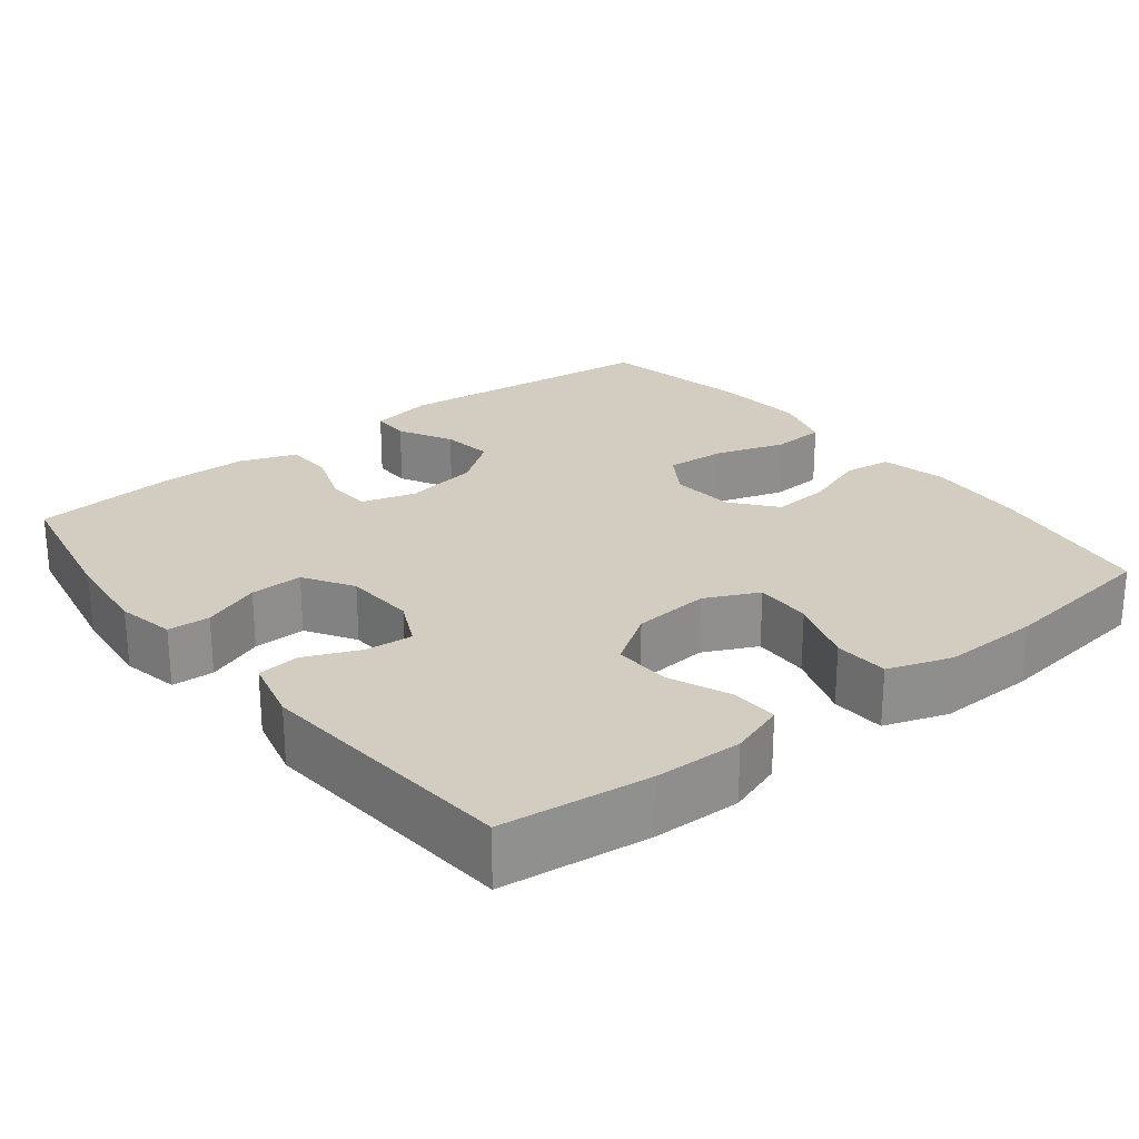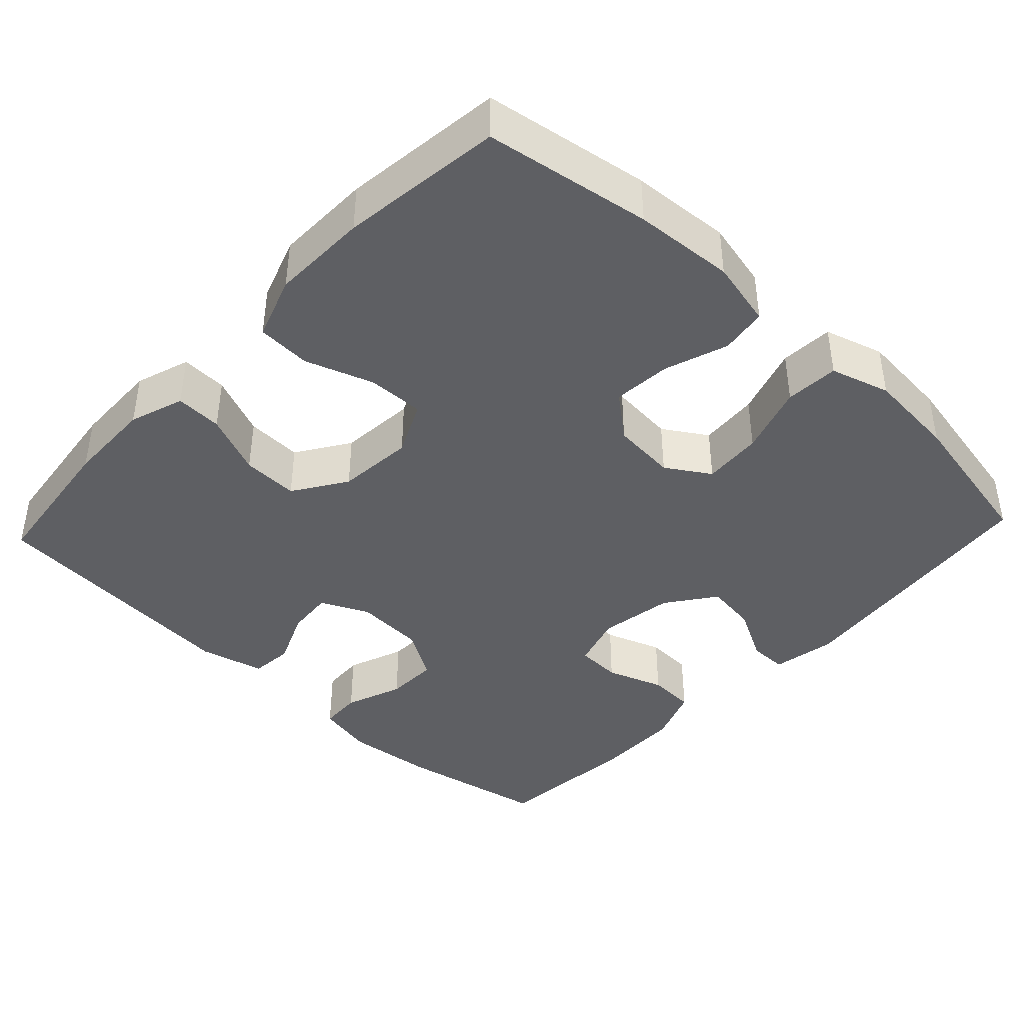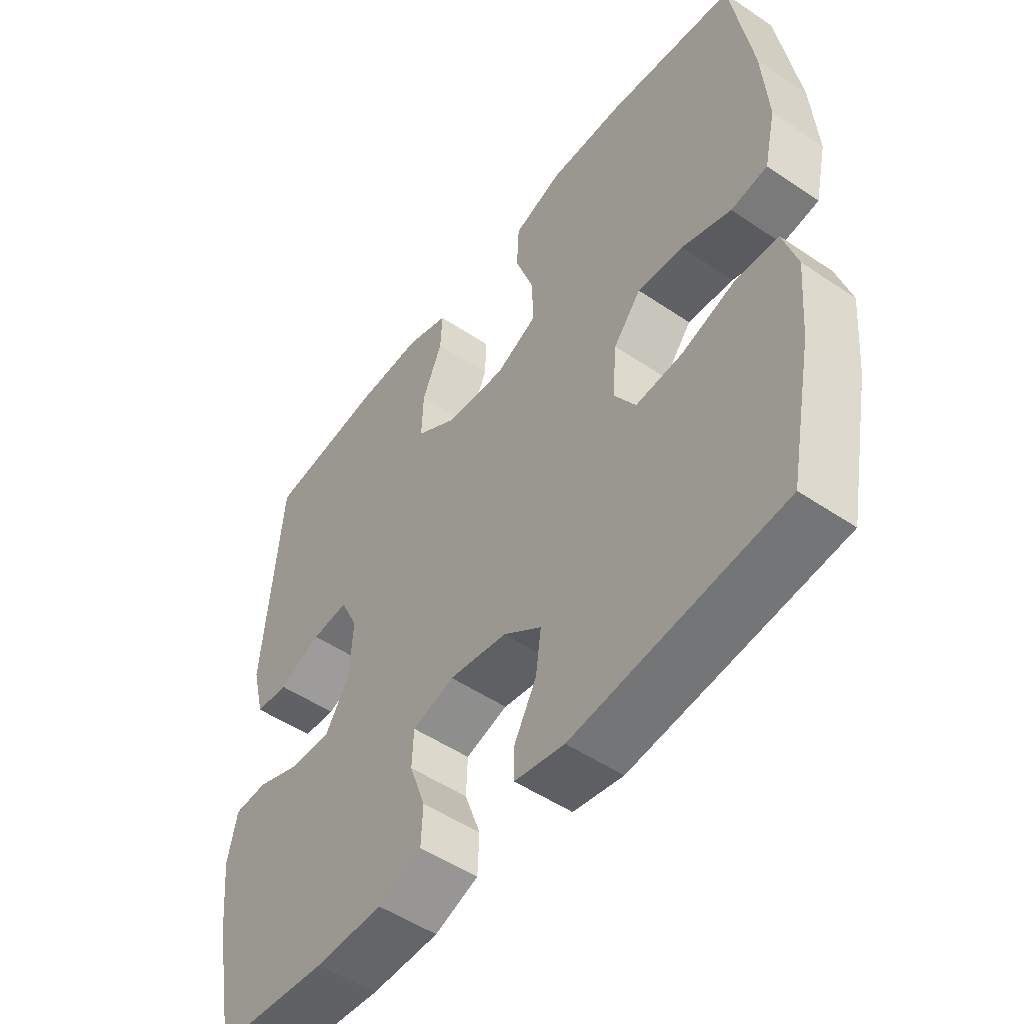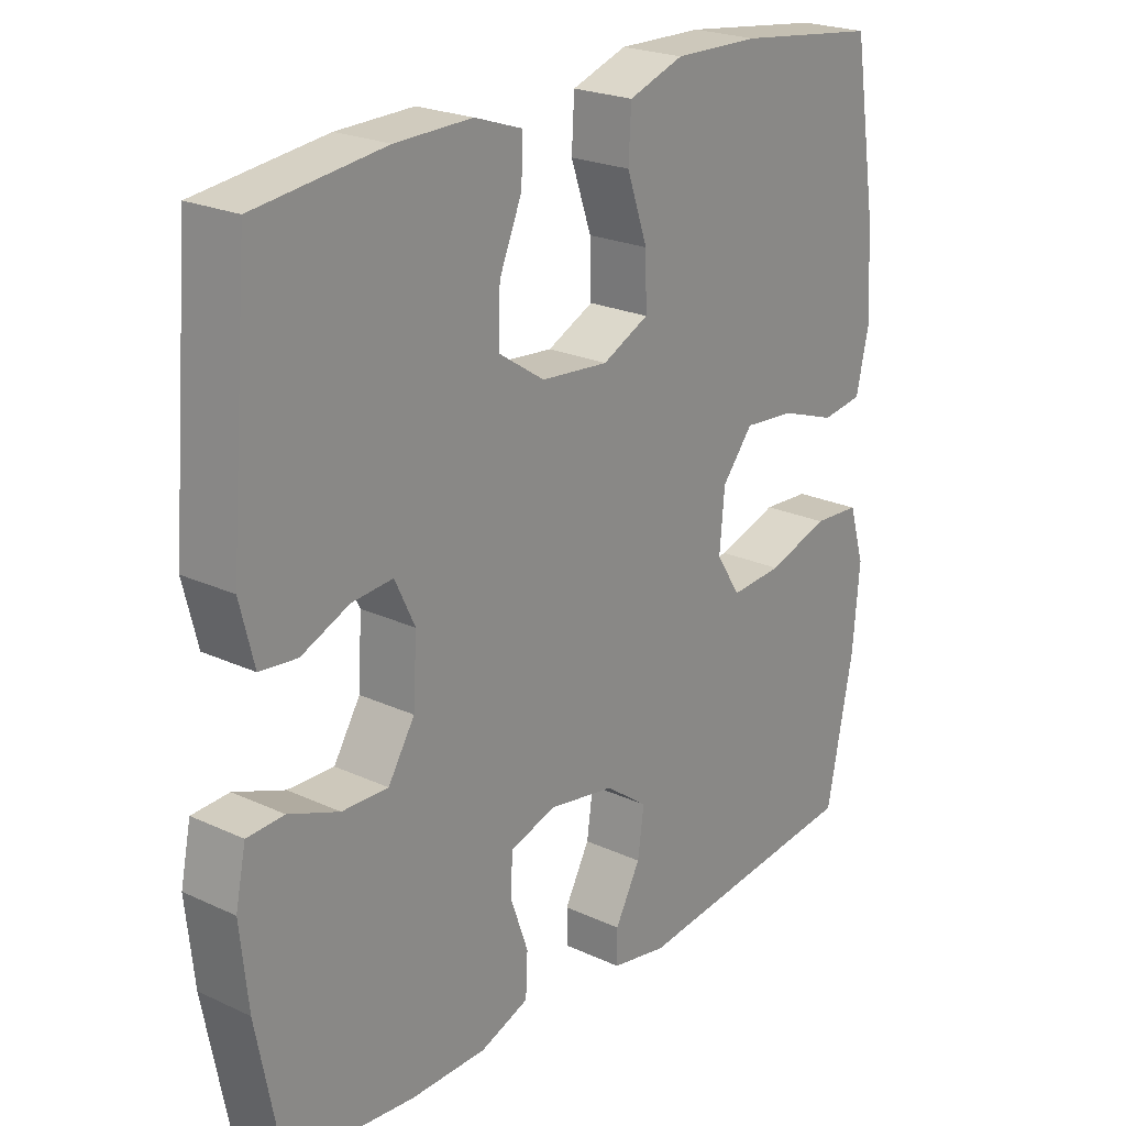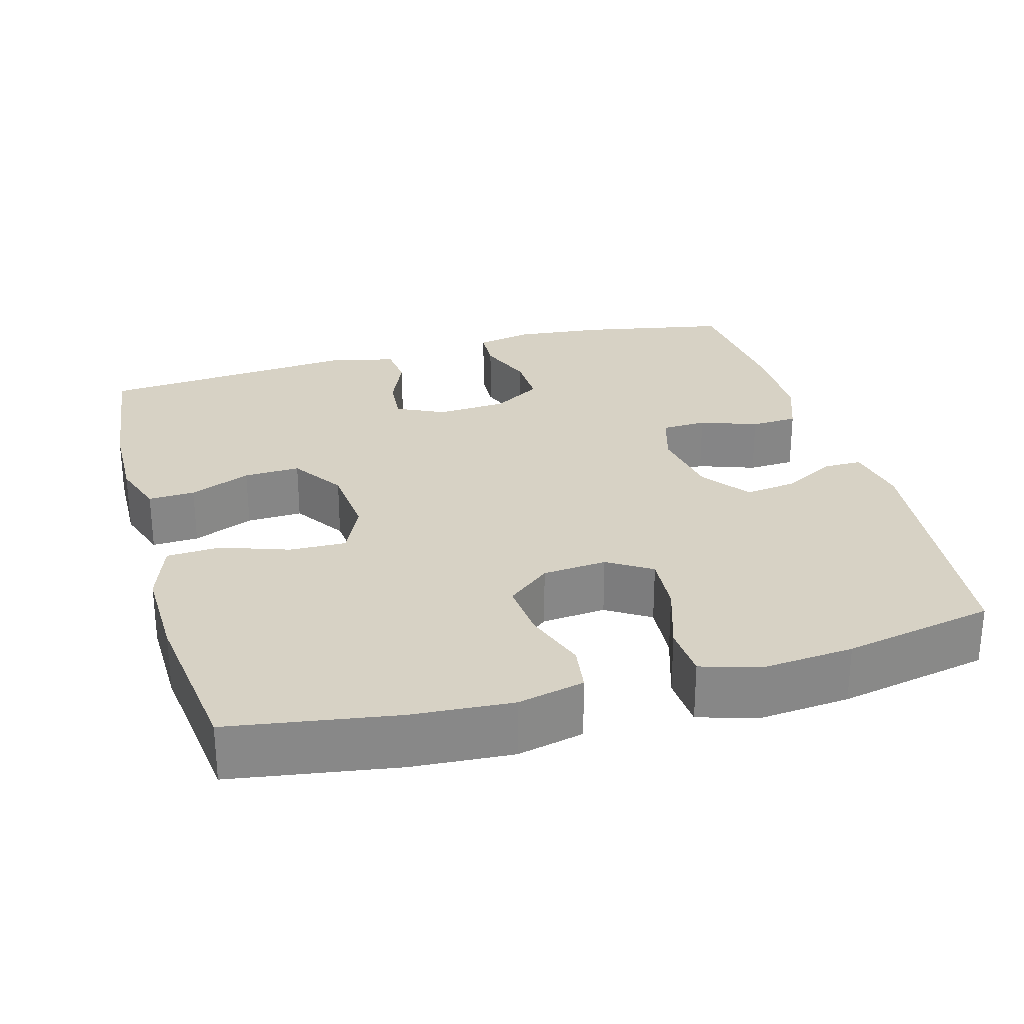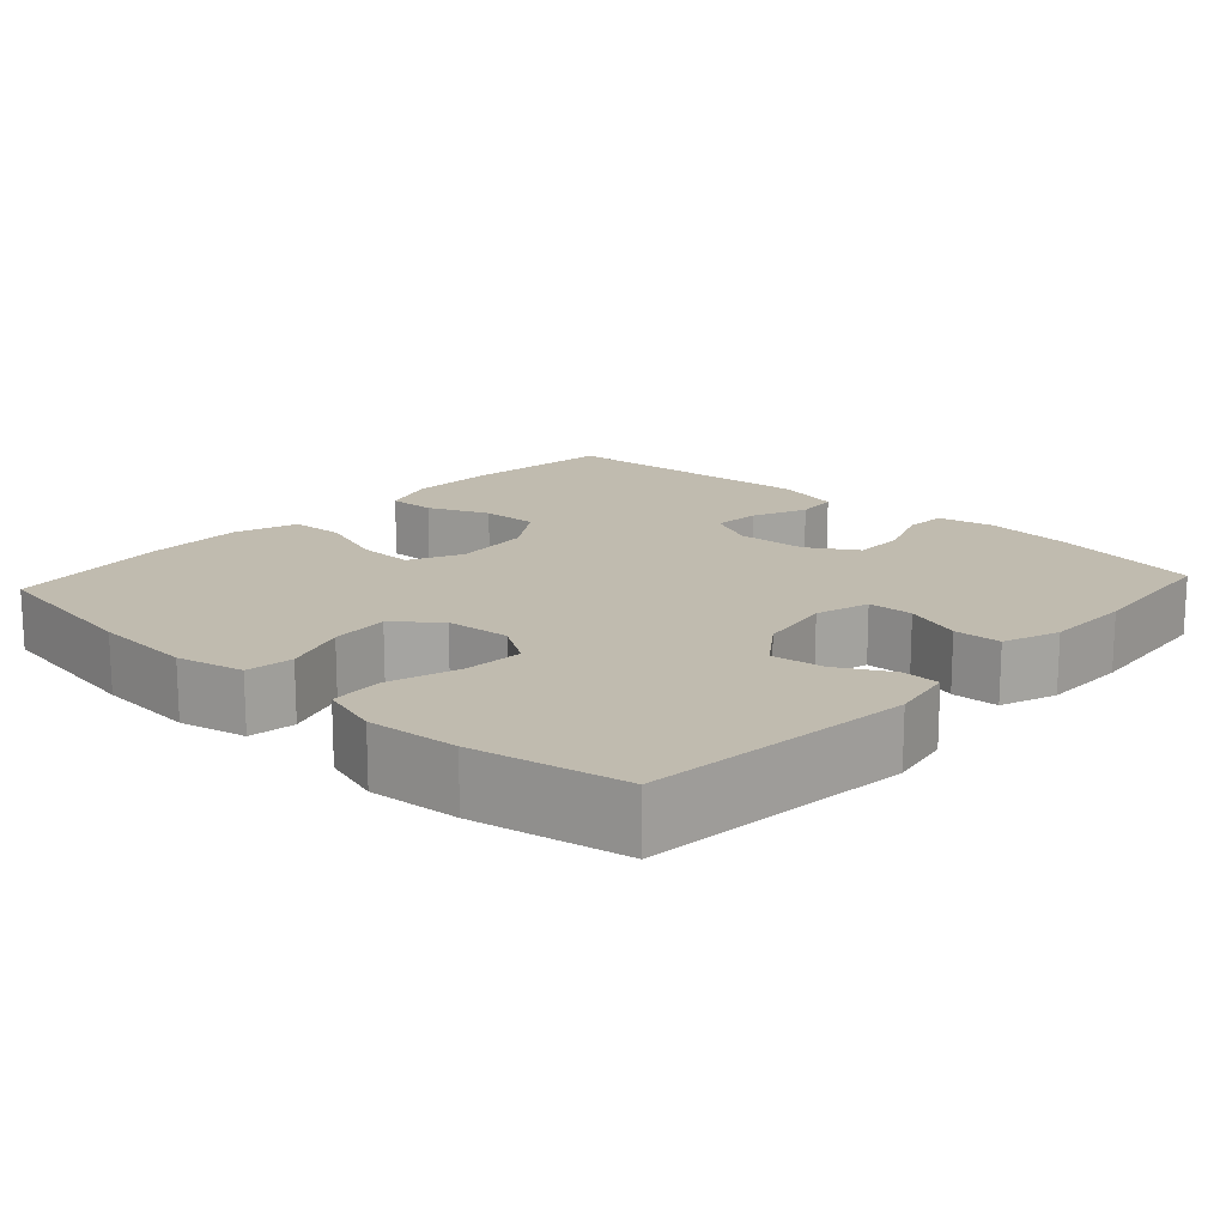
<metadata>
{"format":"obj","ext":"obj","renderer":"f3d","projection":"perspective","resolution":1024,"background":"white","views":[{"elev":24.8,"azim":-38.3,"up":"+Y"},{"elev":-41.6,"azim":46.8,"up":"+Y"},{"elev":-51.1,"azim":53.6,"up":"+Z"},{"elev":22.7,"azim":-51.5,"up":"+Z"},{"elev":27.6,"azim":74.3,"up":"+Y"},{"elev":16.2,"azim":132.5,"up":"+Y"}]}
</metadata>
<code>
o path526
v 0.5349 0.0375 -0.2934
v 0.5454 0.0375 -0.1709
v 0.5214 0.0375 -0.091
v 0.4492 0.0375 -0.08667
v 0.3548 0.0375 -0.1171
v 0.2743 0.0375 -0.1228
v 0.237 0.0375 -0.06383
v 0.2446 0.0375 0.02298
v 0.2922 0.0375 0.08132
v 0.371 0.0375 0.07458
v 0.4563 0.0375 0.04491
v 0.5193 0.0375 0.05411
v 0.5398 0.0375 0.1444
v 0.5302 0.0375 0.2795
v 0.4943 0.0375 0.5038
v 0.2753 0.0375 0.5311
v 0.1444 0.0375 0.5336
v 0.05936 0.0375 0.504
v 0.05546 0.0375 0.4312
v 0.08734 0.0375 0.3396
v 0.08943 0.0375 0.2631
v 0.01769 0.0375 0.2288
v -0.08576 0.0375 0.2379
v -0.1573 0.0375 0.2848
v -0.1545 0.0375 0.3609
v -0.1198 0.0375 0.4434
v -0.1171 0.0375 0.5064
v -0.1908 0.0375 0.5312
v -0.3085 0.0375 0.5284
v -0.5076 0.0375 0.5038
v -0.5374 0.0375 0.15
v -0.5158 0.0375 0.06294
v -0.4585 0.0375 0.05725
v -0.3849 0.0375 0.08903
v -0.3218 0.0375 0.0945
v -0.2912 0.0375 0.0304
v -0.2968 0.0375 -0.06447
v -0.3377 0.0375 -0.1308
v -0.4084 0.0375 -0.1292
v -0.486 0.0375 -0.0999
v -0.5425 0.0375 -0.1029
v -0.5585 0.0375 -0.1799
v -0.5461 0.0375 -0.2988
v -0.5076 0.0375 -0.4979
v -0.3123 0.0375 -0.5159
v -0.1958 0.0375 -0.5146
v -0.1205 0.0375 -0.4867
v -0.1175 0.0375 -0.4233
v -0.145 0.0375 -0.3465
v -0.1424 0.0375 -0.2856
v -0.06992 0.0375 -0.264
v 0.03047 0.0375 -0.2808
v 0.09625 0.0375 -0.3289
v 0.08666 0.0375 -0.3986
v 0.0479 0.0375 -0.4704
v 0.04793 0.0375 -0.5221
v 0.1337 0.0375 -0.538
v 0.4943 0.0375 -0.4979
v 0.5349 -0.0375 -0.2934
v 0.5454 -0.0375 -0.1709
v 0.5214 -0.0375 -0.091
v 0.4492 -0.0375 -0.08667
v 0.3548 -0.0375 -0.1171
v 0.2743 -0.0375 -0.1228
v 0.237 -0.0375 -0.06383
v 0.2446 -0.0375 0.02298
v 0.2922 -0.0375 0.08132
v 0.371 -0.0375 0.07458
v 0.4563 -0.0375 0.04491
v 0.5193 -0.0375 0.05411
v 0.5398 -0.0375 0.1444
v 0.5302 -0.0375 0.2795
v 0.4943 -0.0375 0.5038
v 0.2753 -0.0375 0.5311
v 0.1444 -0.0375 0.5336
v 0.05936 -0.0375 0.504
v 0.05546 -0.0375 0.4312
v 0.08734 -0.0375 0.3396
v 0.08943 -0.0375 0.2631
v 0.01769 -0.0375 0.2288
v -0.08576 -0.0375 0.2379
v -0.1573 -0.0375 0.2848
v -0.1545 -0.0375 0.3609
v -0.1198 -0.0375 0.4434
v -0.1171 -0.0375 0.5064
v -0.1908 -0.0375 0.5312
v -0.3085 -0.0375 0.5284
v -0.5076 -0.0375 0.5038
v -0.5374 -0.0375 0.15
v -0.5158 -0.0375 0.06294
v -0.4585 -0.0375 0.05725
v -0.3849 -0.0375 0.08903
v -0.3218 -0.0375 0.0945
v -0.2912 -0.0375 0.0304
v -0.2968 -0.0375 -0.06447
v -0.3377 -0.0375 -0.1308
v -0.4084 -0.0375 -0.1292
v -0.486 -0.0375 -0.0999
v -0.5425 -0.0375 -0.1029
v -0.5585 -0.0375 -0.1799
v -0.5461 -0.0375 -0.2988
v -0.5076 -0.0375 -0.4979
v -0.3123 -0.0375 -0.5159
v -0.1958 -0.0375 -0.5146
v -0.1205 -0.0375 -0.4867
v -0.1175 -0.0375 -0.4233
v -0.145 -0.0375 -0.3465
v -0.1424 -0.0375 -0.2856
v -0.06992 -0.0375 -0.264
v 0.03047 -0.0375 -0.2808
v 0.09625 -0.0375 -0.3289
v 0.08666 -0.0375 -0.3986
v 0.0479 -0.0375 -0.4704
v 0.04793 -0.0375 -0.5221
v 0.1337 -0.0375 -0.538
v 0.4943 -0.0375 -0.4979
v 0.04793 0.0375 -0.5221
v 0.04793 0.0375 -0.5221
v 0.1337 0.0375 -0.538
v 0.0479 0.0375 -0.4704
v -0.3123 0.0375 -0.5159
v -0.1958 0.0375 -0.5146
v -0.1205 0.0375 -0.4867
v -0.1205 0.0375 -0.4867
v -0.5076 0.0375 -0.4979
v -0.5076 0.0375 -0.4979
v 0.4943 0.0375 -0.4979
v 0.4943 0.0375 -0.4979
v -0.1175 0.0375 -0.4233
v 0.08666 0.0375 -0.3986
v -0.145 0.0375 -0.3465
v -0.5461 0.0375 -0.2988
v 0.5349 0.0375 -0.2934
v 0.09625 0.0375 -0.3289
v 0.09625 0.0375 -0.3289
v -0.1424 0.0375 -0.2856
v -0.1424 0.0375 -0.2856
v 0.03047 0.0375 -0.2808
v -0.5585 0.0375 -0.1799
v 0.5454 0.0375 -0.1709
v -0.06992 0.0375 -0.264
v -0.5425 0.0375 -0.1029
v -0.5425 0.0375 -0.1029
v -0.3377 0.0375 -0.1308
v -0.4084 0.0375 -0.1292
v 0.3548 0.0375 -0.1171
v 0.2743 0.0375 -0.1228
v 0.2743 0.0375 -0.1228
v 0.5214 0.0375 -0.091
v 0.5214 0.0375 -0.091
v -0.2968 0.0375 -0.06447
v -0.486 0.0375 -0.0999
v 0.237 0.0375 -0.06383
v 0.4492 0.0375 -0.08667
v -0.2912 0.0375 0.0304
v 0.2446 0.0375 0.02298
v 0.2922 0.0375 0.08132
v -0.3218 0.0375 0.0945
v -0.3218 0.0375 0.0945
v 0.371 0.0375 0.07458
v 0.4563 0.0375 0.04491
v 0.5193 0.0375 0.05411
v 0.5193 0.0375 0.05411
v 0.5398 0.0375 0.1444
v -0.5158 0.0375 0.06294
v -0.5158 0.0375 0.06294
v -0.4585 0.0375 0.05725
v -0.3849 0.0375 0.08903
v -0.5374 0.0375 0.15
v 0.5302 0.0375 0.2795
v 0.01769 0.0375 0.2288
v -0.08576 0.0375 0.2379
v 0.08943 0.0375 0.2631
v 0.08943 0.0375 0.2631
v -0.1573 0.0375 0.2848
v 0.08734 0.0375 0.3396
v -0.1545 0.0375 0.3609
v 0.05546 0.0375 0.4312
v -0.1198 0.0375 0.4434
v -0.5076 0.0375 0.5038
v -0.5076 0.0375 0.5038
v 0.05936 0.0375 0.504
v 0.05936 0.0375 0.504
v -0.1171 0.0375 0.5064
v -0.1171 0.0375 0.5064
v 0.4943 0.0375 0.5038
v 0.4943 0.0375 0.5038
v 0.1444 0.0375 0.5336
v -0.1908 0.0375 0.5312
v -0.3085 0.0375 0.5284
v 0.2753 0.0375 0.5311
v 0.04793 -0.0375 -0.5221
v 0.04793 -0.0375 -0.5221
v 0.1337 -0.0375 -0.538
v 0.0479 -0.0375 -0.4704
v -0.3123 -0.0375 -0.5159
v -0.1958 -0.0375 -0.5146
v -0.1205 -0.0375 -0.4867
v -0.1205 -0.0375 -0.4867
v -0.5076 -0.0375 -0.4979
v -0.5076 -0.0375 -0.4979
v 0.4943 -0.0375 -0.4979
v 0.4943 -0.0375 -0.4979
v -0.1175 -0.0375 -0.4233
v 0.08666 -0.0375 -0.3986
v -0.145 -0.0375 -0.3465
v -0.5461 -0.0375 -0.2988
v 0.5349 -0.0375 -0.2934
v 0.09625 -0.0375 -0.3289
v 0.09625 -0.0375 -0.3289
v -0.1424 -0.0375 -0.2856
v -0.1424 -0.0375 -0.2856
v 0.03047 -0.0375 -0.2808
v -0.5585 -0.0375 -0.1799
v 0.5454 -0.0375 -0.1709
v -0.06992 -0.0375 -0.264
v -0.5425 -0.0375 -0.1029
v -0.5425 -0.0375 -0.1029
v -0.3377 -0.0375 -0.1308
v -0.4084 -0.0375 -0.1292
v 0.3548 -0.0375 -0.1171
v 0.2743 -0.0375 -0.1228
v 0.2743 -0.0375 -0.1228
v 0.5214 -0.0375 -0.091
v 0.5214 -0.0375 -0.091
v -0.2968 -0.0375 -0.06447
v -0.486 -0.0375 -0.0999
v 0.237 -0.0375 -0.06383
v 0.4492 -0.0375 -0.08667
v -0.2912 -0.0375 0.0304
v 0.2446 -0.0375 0.02298
v 0.2922 -0.0375 0.08132
v -0.3218 -0.0375 0.0945
v -0.3218 -0.0375 0.0945
v 0.371 -0.0375 0.07458
v 0.4563 -0.0375 0.04491
v 0.5193 -0.0375 0.05411
v 0.5193 -0.0375 0.05411
v 0.5398 -0.0375 0.1444
v -0.5158 -0.0375 0.06294
v -0.5158 -0.0375 0.06294
v -0.4585 -0.0375 0.05725
v -0.3849 -0.0375 0.08903
v -0.5374 -0.0375 0.15
v 0.5302 -0.0375 0.2795
v 0.01769 -0.0375 0.2288
v -0.08576 -0.0375 0.2379
v 0.08943 -0.0375 0.2631
v 0.08943 -0.0375 0.2631
v -0.1573 -0.0375 0.2848
v 0.08734 -0.0375 0.3396
v -0.1545 -0.0375 0.3609
v 0.05546 -0.0375 0.4312
v -0.1198 -0.0375 0.4434
v -0.5076 -0.0375 0.5038
v -0.5076 -0.0375 0.5038
v 0.05936 -0.0375 0.504
v 0.05936 -0.0375 0.504
v -0.1171 -0.0375 0.5064
v -0.1171 -0.0375 0.5064
v 0.4943 -0.0375 0.5038
v 0.4943 -0.0375 0.5038
v 0.1444 -0.0375 0.5336
v -0.1908 -0.0375 0.5312
v -0.3085 -0.0375 0.5284
v 0.2753 -0.0375 0.5311
f 264 265 252
f 205 195 194
f 239 236 237
f 194 195 192
f 257 253 263
f 221 222 208
f 209 222 213
f 204 197 198
f 206 197 204
f 216 230 226
f 233 250 243
f 228 213 222
f 196 206 219
f 196 219 207
f 248 245 251
f 229 215 224
f 246 216 228
f 239 235 236
f 251 263 253
f 240 242 244
f 265 243 250
f 247 230 246
f 243 244 242
f 206 196 197
f 219 220 207
f 222 209 208
f 226 219 211
f 254 264 252
f 215 221 208
f 246 231 248
f 261 266 245
f 245 232 235
f 214 227 217
f 214 220 227
f 246 230 216
f 263 251 266
f 245 248 232
f 228 216 213
f 248 231 232
f 202 205 194
f 247 233 230
f 246 228 231
f 211 219 206
f 250 233 247
f 196 207 200
f 243 265 244
f 221 215 229
f 252 265 250
f 216 226 211
f 255 244 265
f 266 251 245
f 207 220 214
f 202 209 205
f 259 264 254
f 208 209 202
f 245 235 239
f 118 57 115 193
f 55 56 114 113
f 45 46 104 103
f 46 124 199 104
f 126 45 103 201
f 57 128 203 115
f 47 48 106 105
f 54 55 113 112
f 48 49 107 106
f 43 44 102 101
f 58 1 59 116
f 135 54 112 210
f 49 137 212 107
f 52 53 111 110
f 42 43 101 100
f 1 2 60 59
f 50 51 109 108
f 51 52 110 109
f 143 42 100 218
f 38 39 97 96
f 5 148 223 63
f 2 150 225 60
f 37 38 96 95
f 40 41 99 98
f 39 40 98 97
f 6 7 65 64
f 4 5 63 62
f 3 4 62 61
f 36 37 95 94
f 7 8 66 65
f 8 9 67 66
f 159 36 94 234
f 10 11 69 68
f 11 163 238 69
f 12 13 71 70
f 166 33 91 241
f 33 34 92 91
f 31 32 90 89
f 9 10 68 67
f 34 35 93 92
f 13 14 72 71
f 22 23 81 80
f 174 22 80 249
f 23 24 82 81
f 20 21 79 78
f 24 25 83 82
f 19 20 78 77
f 25 26 84 83
f 181 31 89 256
f 183 19 77 258
f 26 185 260 84
f 14 187 262 72
f 17 18 76 75
f 27 28 86 85
f 29 30 88 87
f 28 29 87 86
f 16 17 75 74
f 15 16 74 73
f 189 177 190
f 130 119 120
f 164 162 161
f 119 117 120
f 182 188 178
f 146 133 147
f 134 138 147
f 129 123 122
f 131 129 122
f 141 151 155
f 158 168 175
f 153 147 138
f 121 144 131
f 121 132 144
f 173 176 170
f 154 149 140
f 171 153 141
f 164 161 160
f 176 178 188
f 165 169 167
f 190 175 168
f 172 171 155
f 168 167 169
f 131 122 121
f 144 132 145
f 147 133 134
f 151 136 144
f 179 177 189
f 140 133 146
f 171 173 156
f 186 170 191
f 170 160 157
f 139 142 152
f 139 152 145
f 171 141 155
f 188 191 176
f 170 157 173
f 153 138 141
f 173 157 156
f 127 119 130
f 172 155 158
f 171 156 153
f 136 131 144
f 175 172 158
f 121 125 132
f 168 169 190
f 146 154 140
f 177 175 190
f 141 136 151
f 180 190 169
f 191 170 176
f 132 139 145
f 127 130 134
f 184 179 189
f 133 127 134
f 170 164 160

</code>
